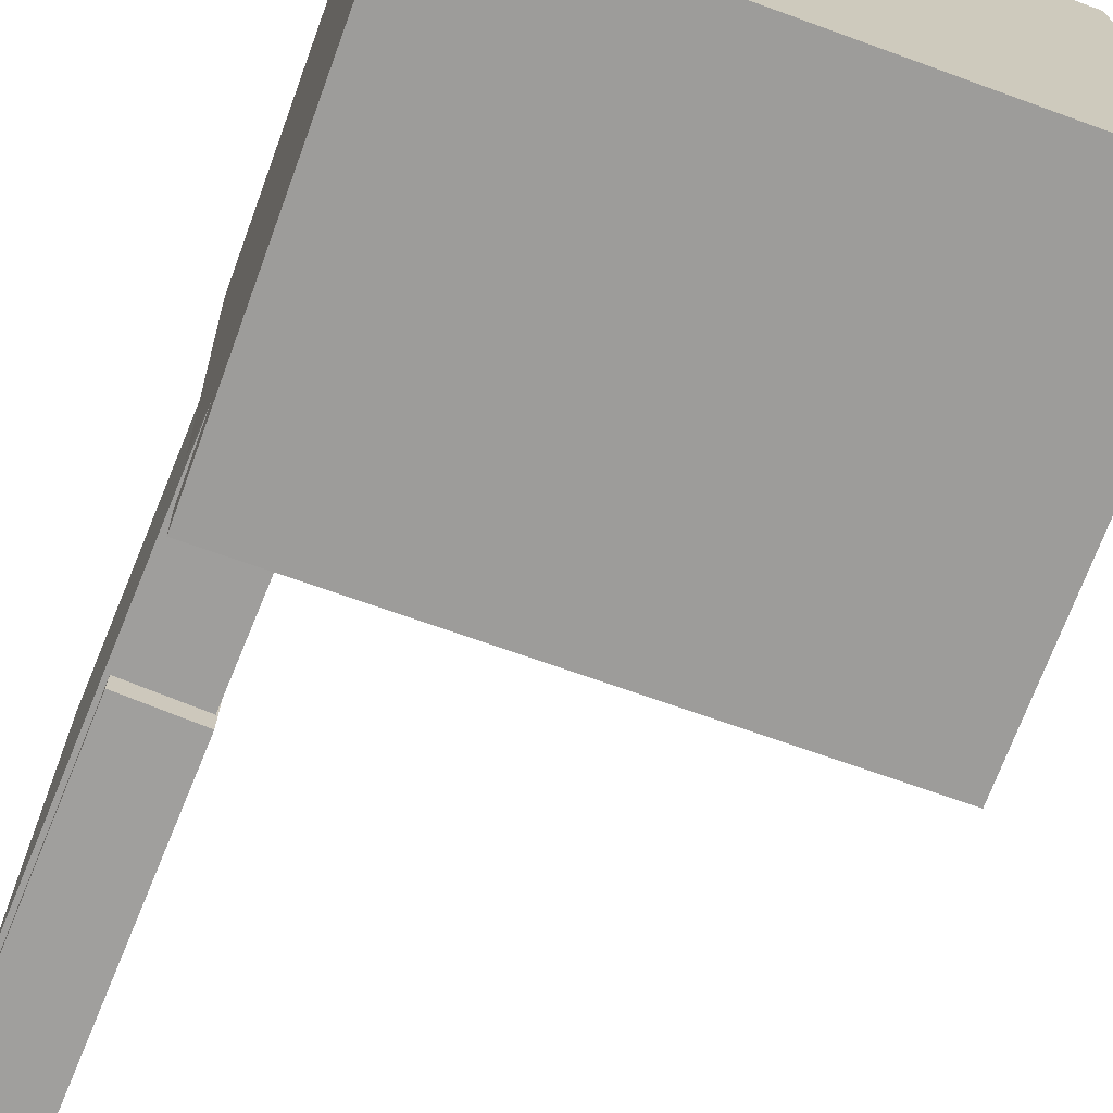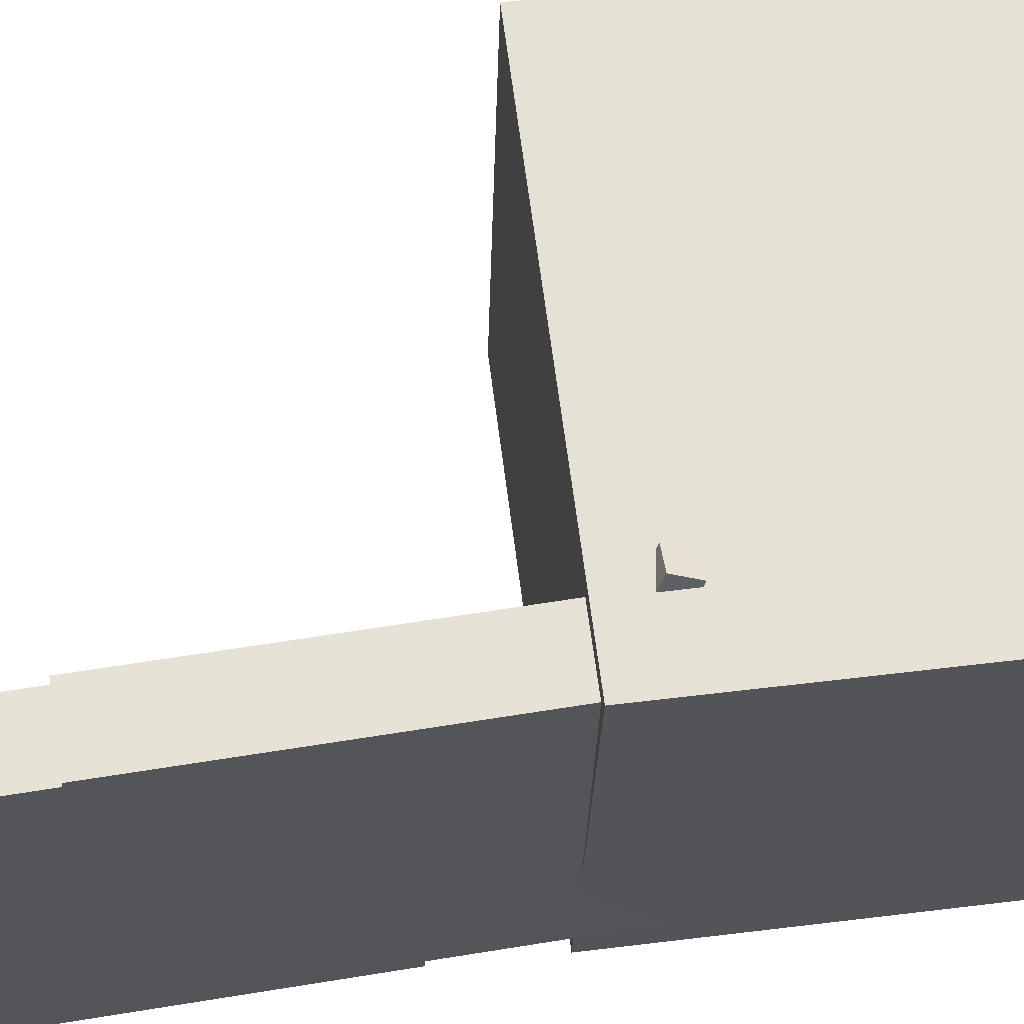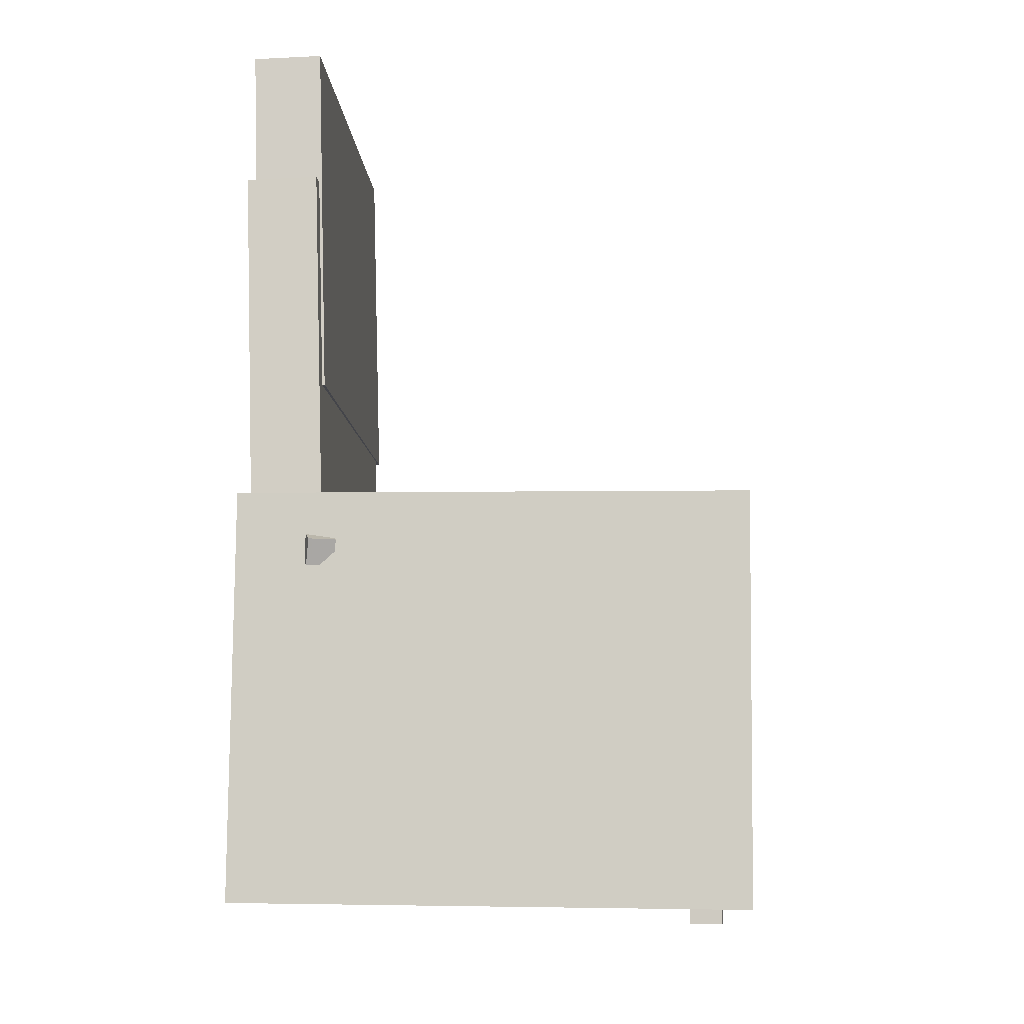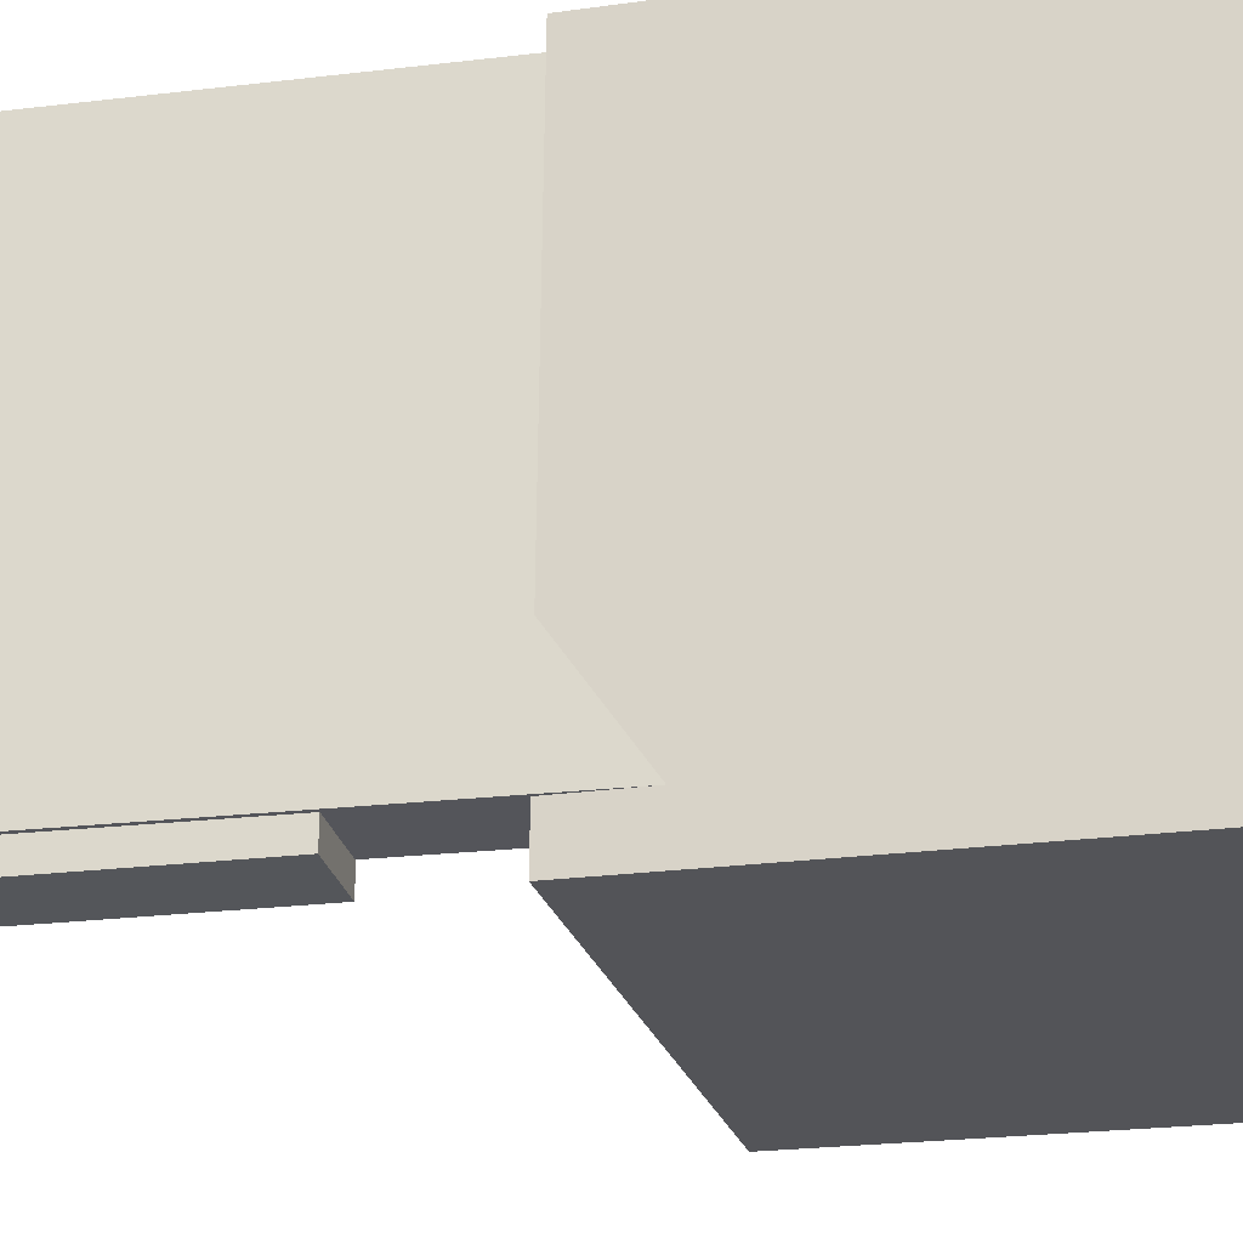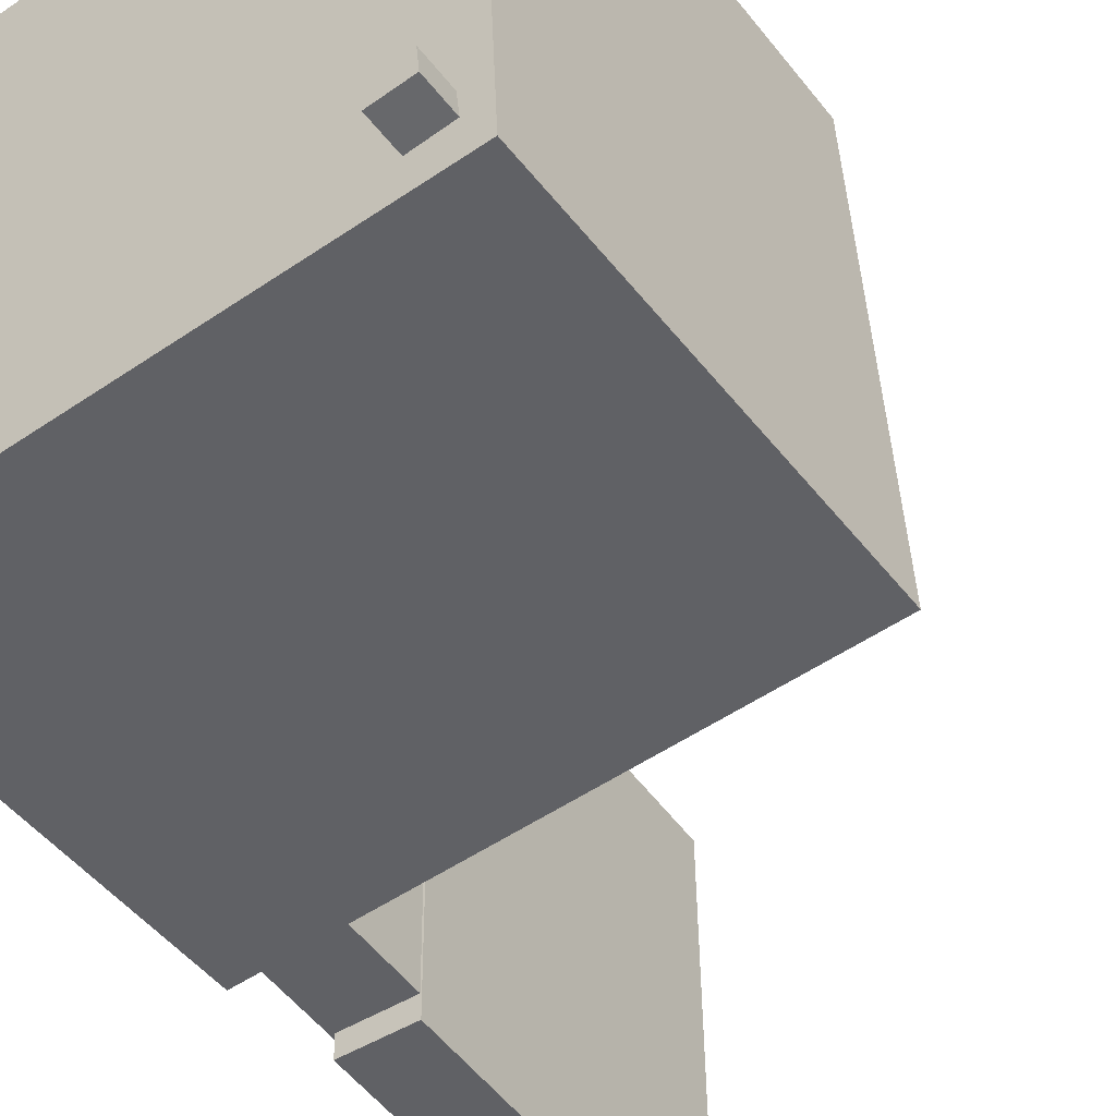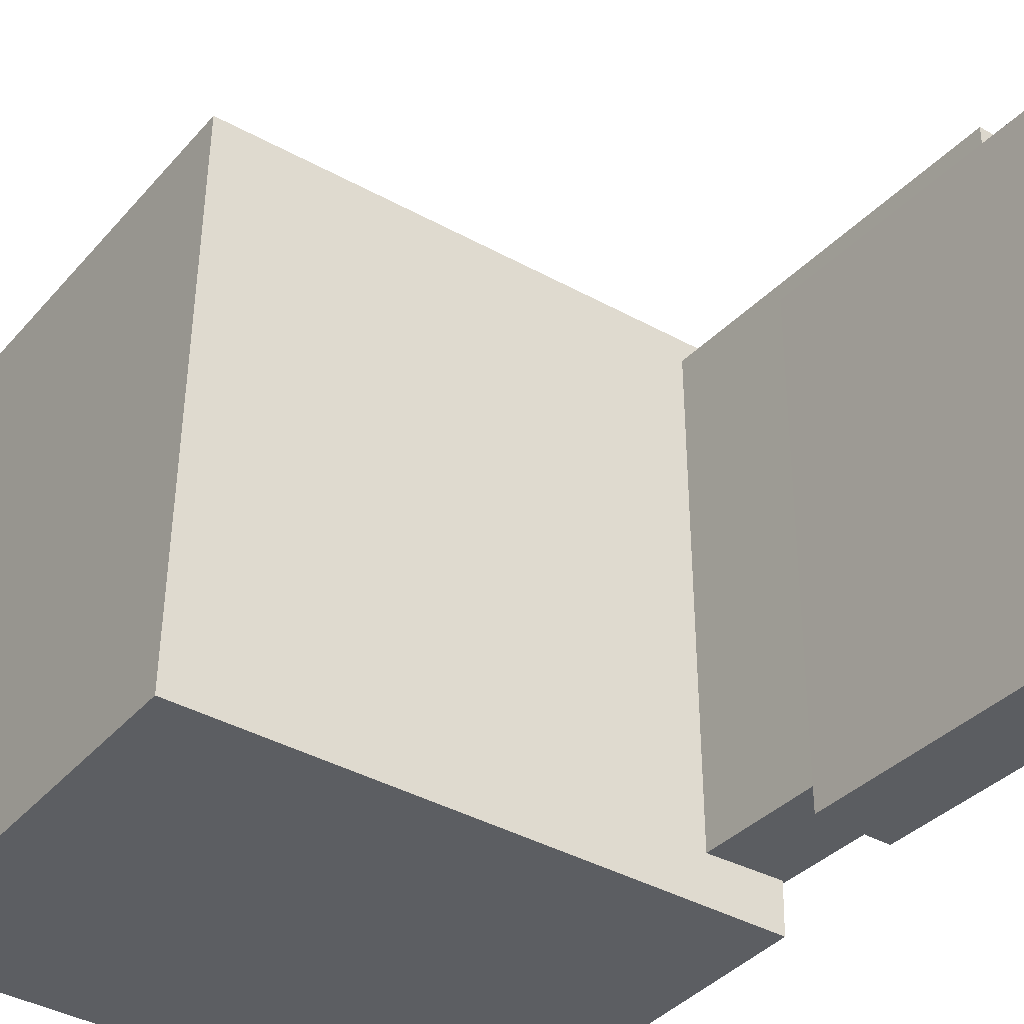
<metadata>
{"format":"obj","ext":"obj","renderer":"f3d","projection":"perspective","resolution":1024,"background":"white","views":[{"elev":-71.8,"azim":-20.8,"up":"+Z"},{"elev":63.5,"azim":-97.9,"up":"+Z"},{"elev":-9.7,"azim":3.3,"up":"+Y"},{"elev":-25.5,"azim":-76.4,"up":"+Z"},{"elev":-49.6,"azim":35.4,"up":"+Z"},{"elev":-35.4,"azim":144.4,"up":"+Z"}]}
</metadata>
<code>
v -0.1771 -0.05494 0.1586
v -0.1568 -0.08116 0.2151
v -0.1739 -0.03378 0.1673
v -0.1536 -0.06 0.2238
v -0.1551 -0.05495 0.1507
v -0.1348 -0.08116 0.2072
v -0.152 -0.03379 0.1594
v -0.1317 -0.06001 0.2159
f 1.0 7.0 5.0
f 1.0 3.0 7.0
f 1.0 4.0 3.0
f 1.0 2.0 4.0
f 3.0 8.0 7.0
f 3.0 4.0 8.0
f 5.0 7.0 8.0
f 5.0 8.0 6.0
f 1.0 5.0 6.0
f 1.0 6.0 2.0
f 2.0 6.0 8.0
f 2.0 8.0 4.0
v -0.09887 -0.1072 -0.1631
v -0.09859 -0.1147 0.2063
v -0.09719 -0.04129 -0.1618
v -0.09691 -0.04875 0.2077
v 0.1967 -0.1147 -0.1635
v 0.197 -0.1222 0.206
v 0.1984 -0.04882 -0.1622
v 0.1987 -0.05629 0.2073
f 9.0 15.0 13.0
f 9.0 11.0 15.0
f 9.0 12.0 11.0
f 9.0 10.0 12.0
f 11.0 16.0 15.0
f 11.0 12.0 16.0
f 13.0 15.0 16.0
f 13.0 16.0 14.0
f 9.0 13.0 14.0
f 9.0 14.0 10.0
f 10.0 14.0 16.0
f 10.0 16.0 12.0
v -0.1558 0.3863 -0.1987
v -0.1569 0.3831 0.183
v -0.1475 0.08526 -0.2012
v -0.1486 0.08209 0.1806
v -0.2143 0.3847 -0.1989
v -0.2154 0.3815 0.1829
v -0.206 0.08365 -0.2013
v -0.2071 0.08048 0.1804
f 17.0 23.0 21.0
f 17.0 19.0 23.0
f 17.0 20.0 19.0
f 17.0 18.0 20.0
f 19.0 24.0 23.0
f 19.0 20.0 24.0
f 21.0 23.0 24.0
f 21.0 24.0 22.0
f 17.0 21.0 22.0
f 17.0 22.0 18.0
f 18.0 22.0 24.0
f 18.0 24.0 20.0
v 0.1733 -0.3871 -0.1851
v 0.1745 -0.1012 -0.1813
v 0.2049 -0.3873 -0.1823
v 0.206 -0.1013 -0.1784
v 0.1713 -0.3874 -0.1627
v 0.1724 -0.1014 -0.1588
v 0.2028 -0.3876 -0.1598
v 0.204 -0.1016 -0.156
f 25.0 31.0 29.0
f 25.0 27.0 31.0
f 25.0 28.0 27.0
f 25.0 26.0 28.0
f 27.0 32.0 31.0
f 27.0 28.0 32.0
f 29.0 31.0 32.0
f 29.0 32.0 30.0
f 25.0 29.0 30.0
f 25.0 30.0 26.0
f 26.0 30.0 32.0
f 26.0 32.0 28.0
v -0.2147 0.2685 -0.1794
v -0.2167 0.2633 0.1982
v -0.1541 0.2702 -0.179
v -0.1561 0.265 0.1985
v -0.2042 -0.09938 -0.1844
v -0.2062 -0.1046 0.1932
v -0.1435 -0.09764 -0.184
v -0.1455 -0.1028 0.1935
f 33.0 39.0 37.0
f 33.0 35.0 39.0
f 33.0 36.0 35.0
f 33.0 34.0 36.0
f 35.0 40.0 39.0
f 35.0 36.0 40.0
f 37.0 39.0 40.0
f 37.0 40.0 38.0
f 33.0 37.0 38.0
f 33.0 38.0 34.0
f 34.0 38.0 40.0
f 34.0 40.0 36.0
v -0.2174 -0.01819 0.2101
v -0.221 -0.3606 0.2036
v 0.2152 -0.02308 0.2243
v 0.2115 -0.3655 0.2179
v -0.2031 -0.01015 -0.2218
v -0.2067 -0.3526 -0.2283
v 0.2295 -0.01504 -0.2076
v 0.2258 -0.3575 -0.2141
f 41.0 47.0 45.0
f 41.0 43.0 47.0
f 41.0 44.0 43.0
f 41.0 42.0 44.0
f 43.0 48.0 47.0
f 43.0 44.0 48.0
f 45.0 47.0 48.0
f 45.0 48.0 46.0
f 41.0 45.0 46.0
f 41.0 46.0 42.0
f 42.0 46.0 48.0
f 42.0 48.0 44.0

</code>
